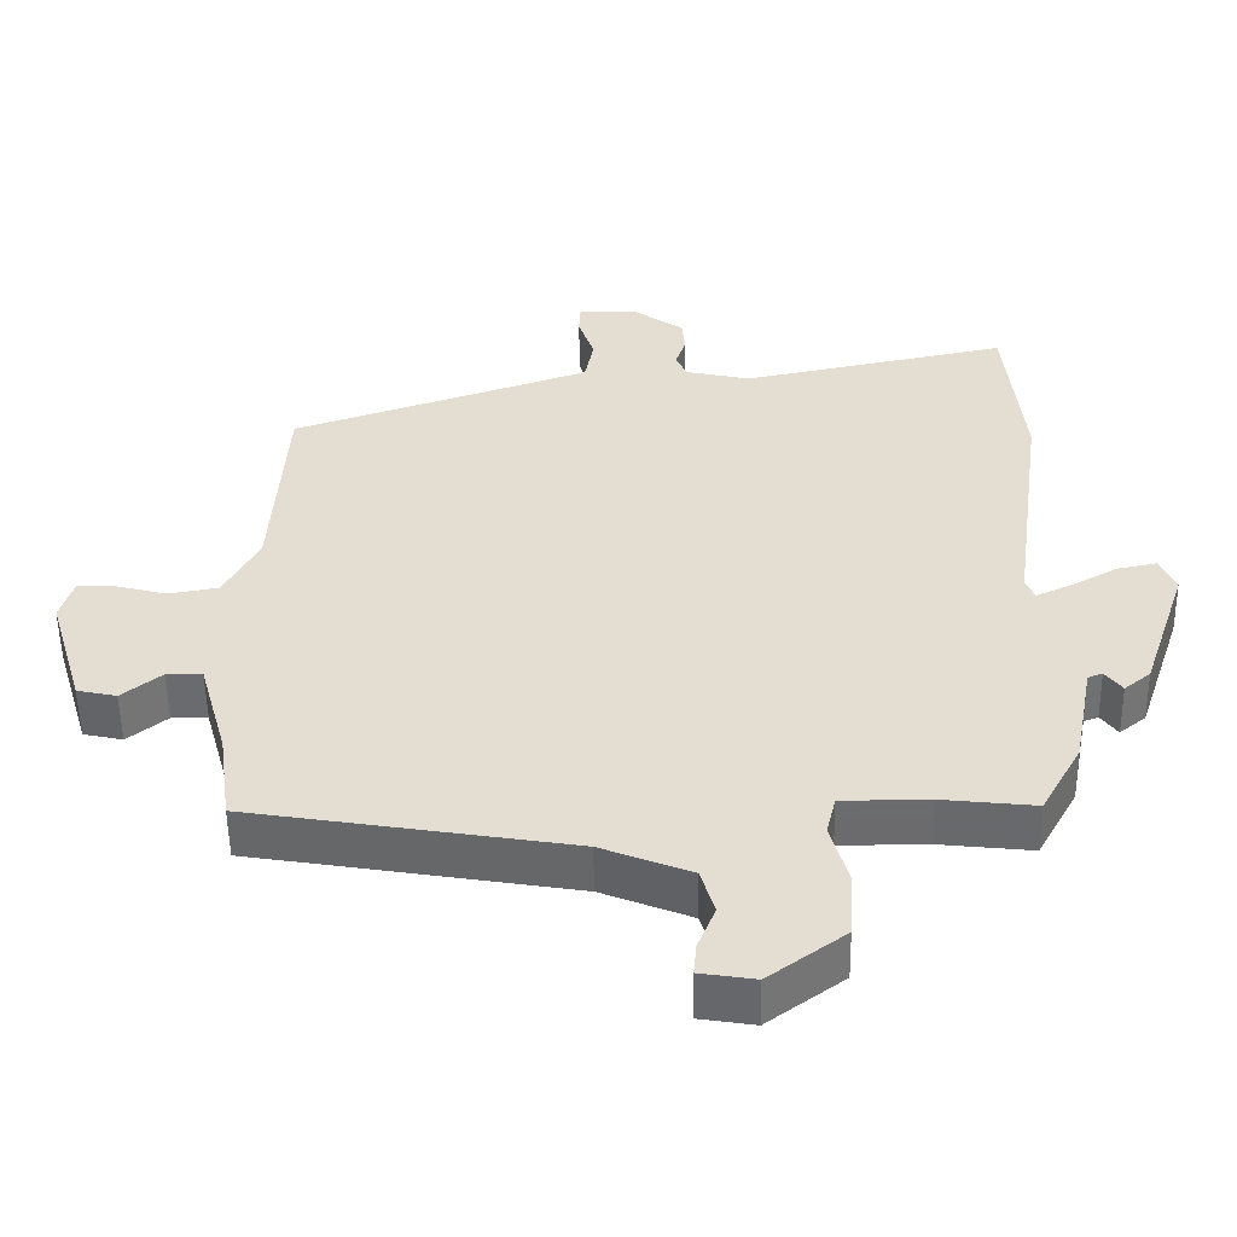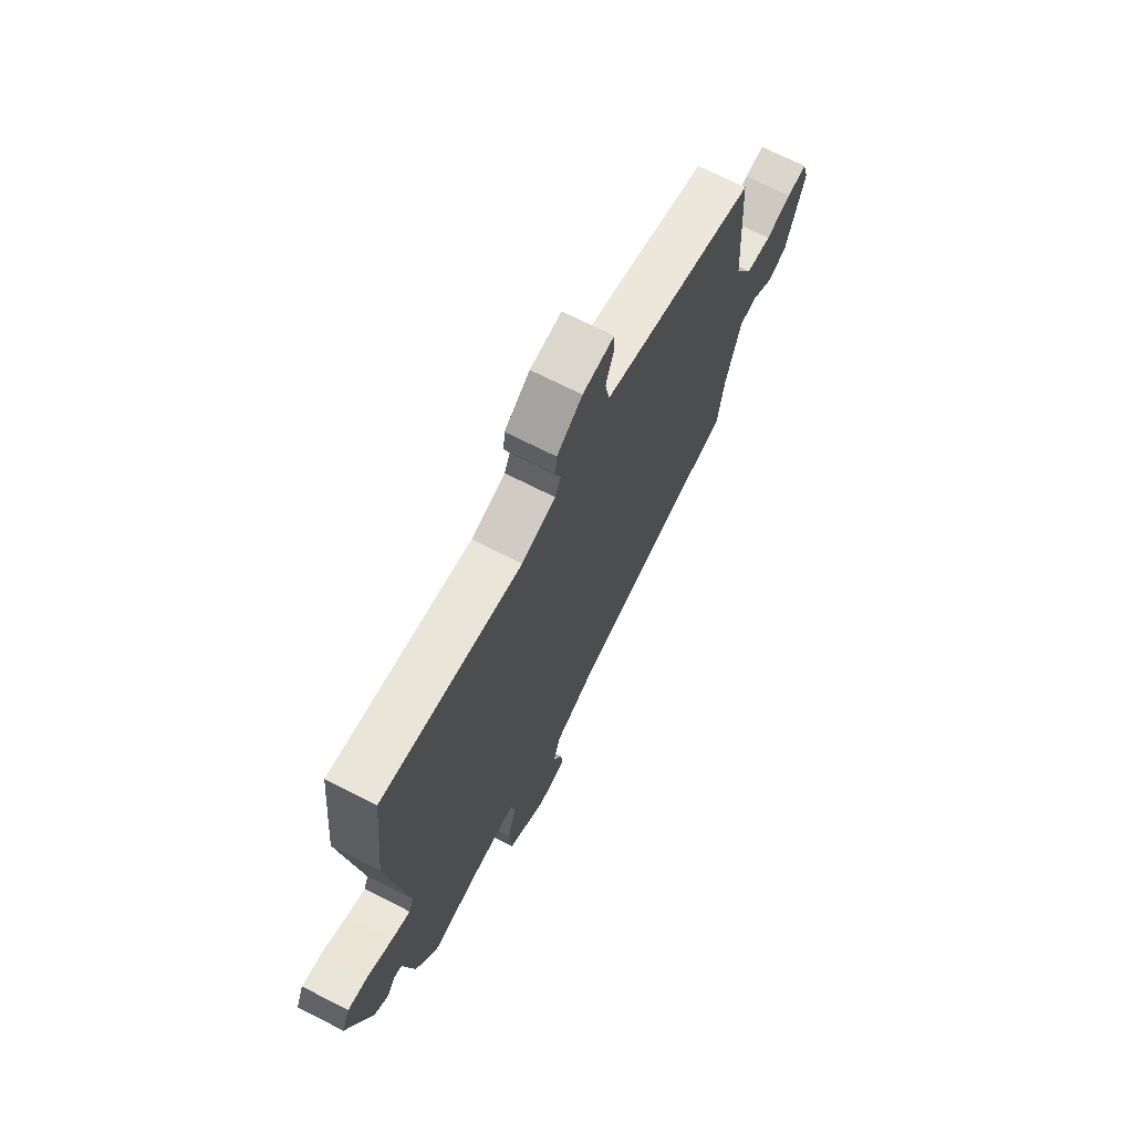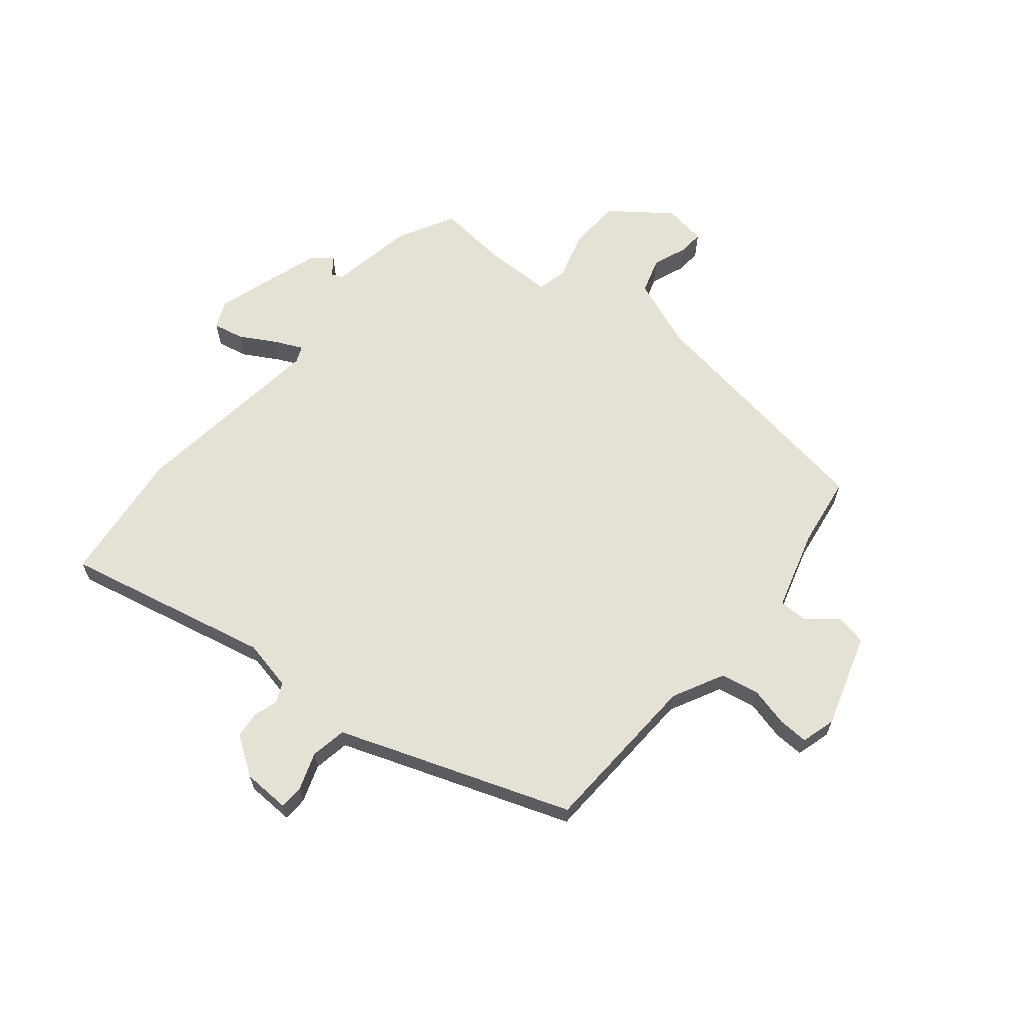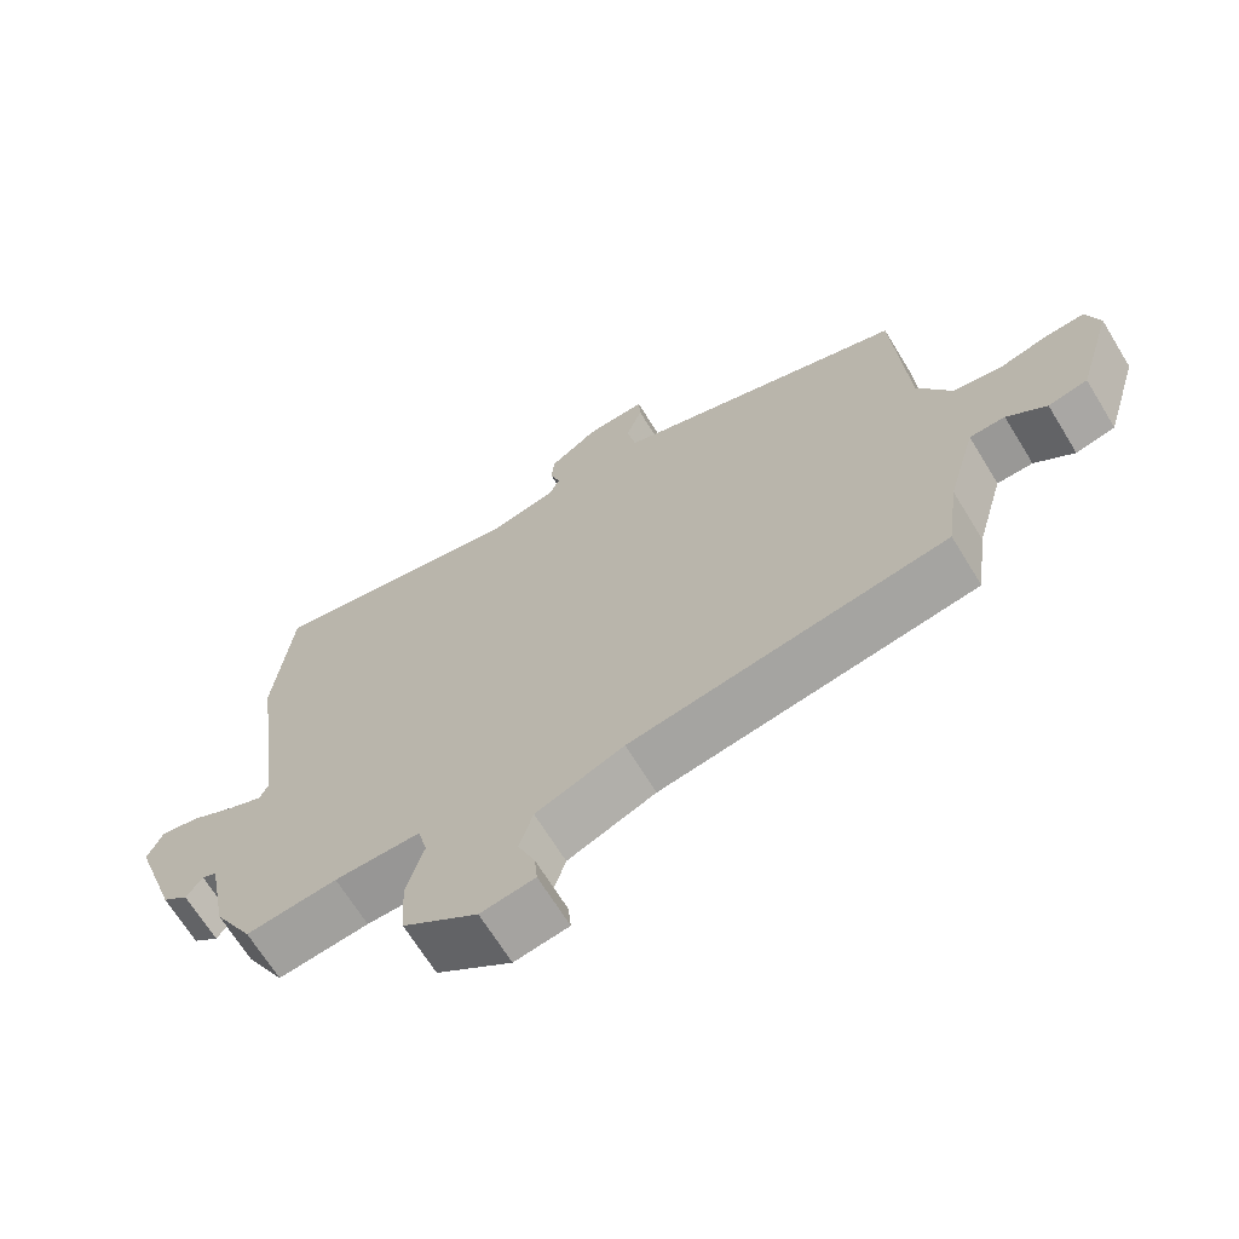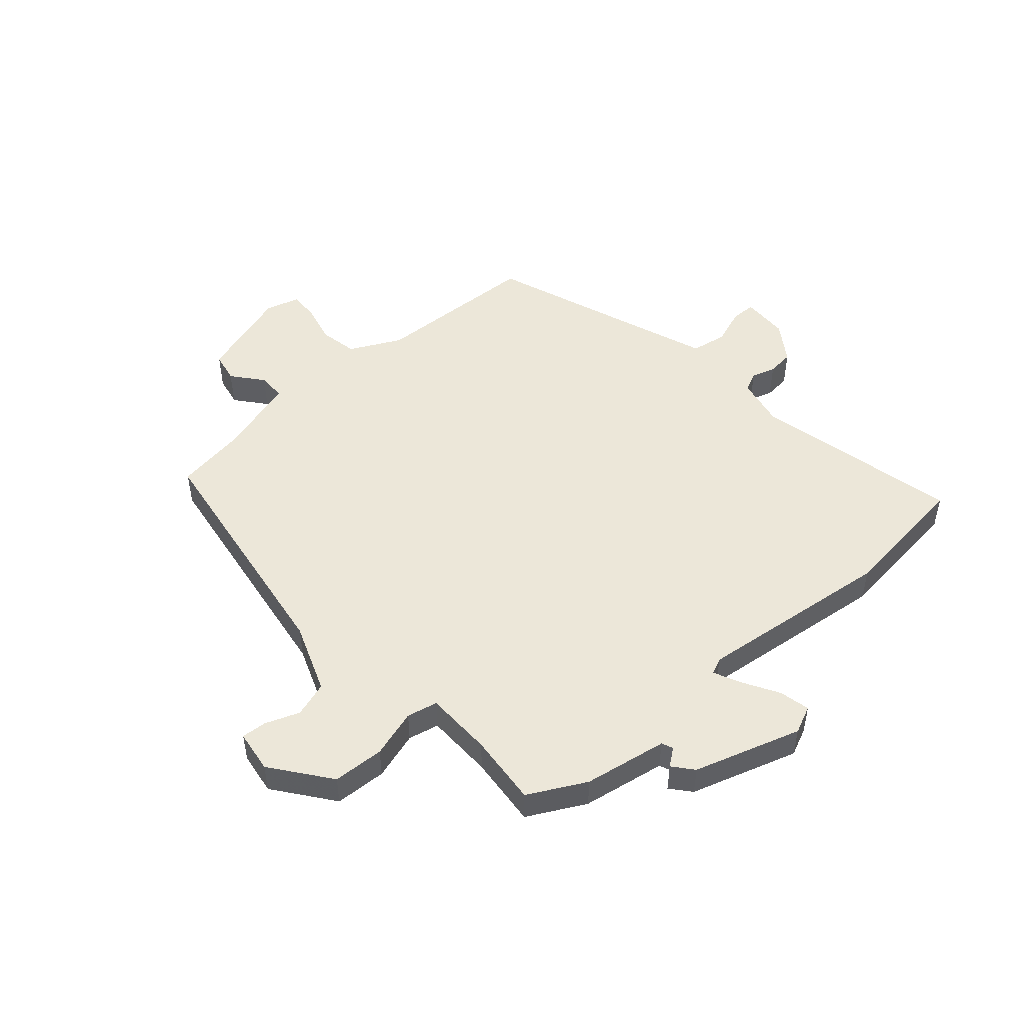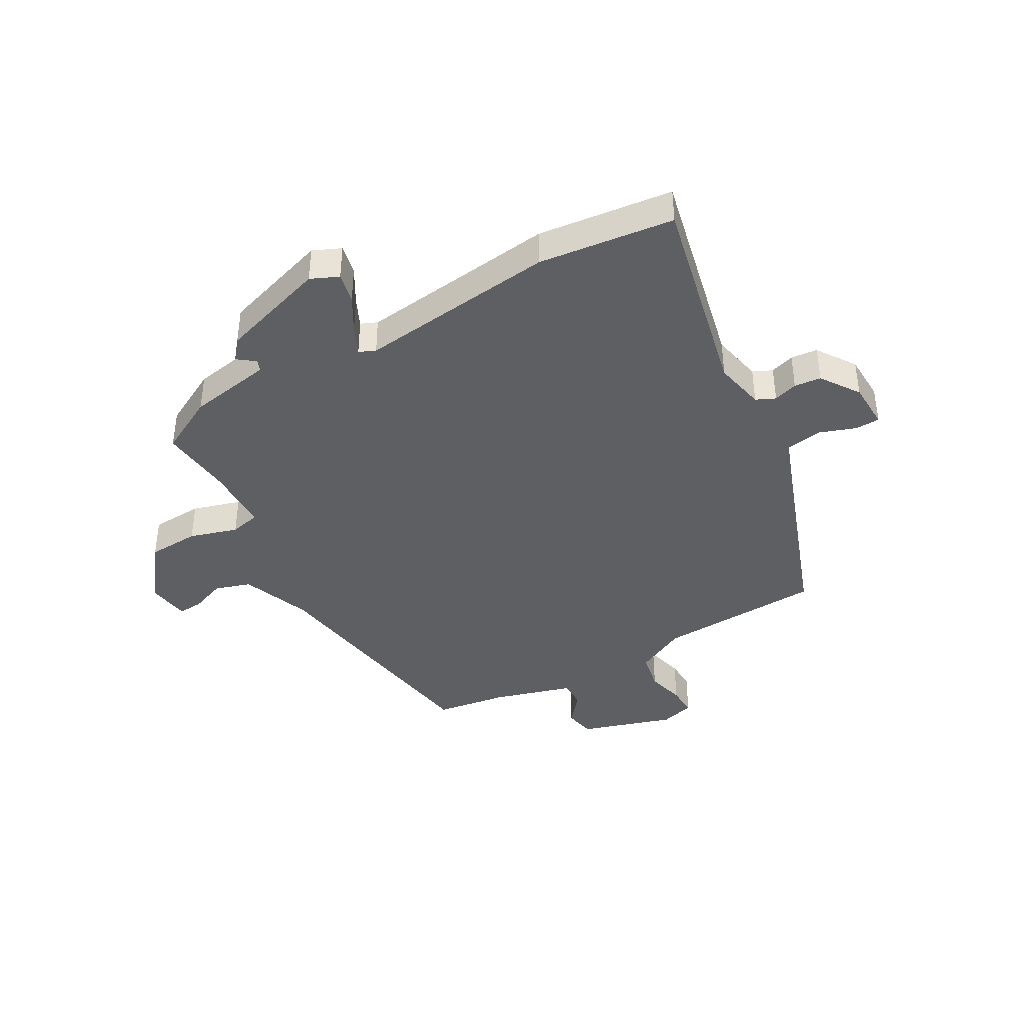
<metadata>
{"format":"obj","ext":"obj","renderer":"f3d","projection":"perspective","resolution":1024,"background":"white","views":[{"elev":-53.5,"azim":-179.1,"up":"+Z"},{"elev":70.5,"azim":-63.0,"up":"+Z"},{"elev":64.1,"azim":38.7,"up":"+Y"},{"elev":-67.9,"azim":31.5,"up":"+Z"},{"elev":49.7,"azim":-132.4,"up":"+Y"},{"elev":-40.4,"azim":-61.3,"up":"+Y"}]}
</metadata>
<code>
v -0.517 0.07 0.328
v -0.493 0.07 0.565
v -0.129 0.07 0.49
v -0.04 0.07 0.51
v -0.025 0.07 0.544
v -0.039 0.07 0.586
v -0.035 0.07 0.633
v 0.032 0.07 0.68
v 0.115 0.07 0.684
v 0.117 0.07 0.641
v 0.095 0.07 0.576
v 0.107 0.07 0.513
v 0.211 0.07 0.477
v 0.515 0.07 0.373
v 0.533 0.07 0.082
v 0.58 0.07 -0.007
v 0.648 0.07 -0.019
v 0.716 0.07 -0.001
v 0.769 0.07 0.002
v 0.787 0.07 -0.058
v 0.738 0.07 -0.223
v 0.684 0.07 -0.235
v 0.63 0.07 -0.192
v 0.581 0.07 -0.193
v 0.542 0.07 -0.334
v 0.525 0.07 -0.46
v 0.088 0.07 -0.533
v -0.034 0.07 -0.582
v -0.053 0.07 -0.645
v -0.029 0.07 -0.705
v -0.025 0.07 -0.749
v -0.1 0.07 -0.761
v -0.204 0.07 -0.685
v -0.21 0.07 -0.594
v -0.186 0.07 -0.509
v -0.199 0.07 -0.455
v -0.318 0.07 -0.455
v -0.444 0.07 -0.469
v -0.499 0.07 -0.369
v -0.527 0.07 -0.222
v -0.547 0.07 -0.214
v -0.57 0.07 -0.245
v -0.606 0.07 -0.216
v -0.669 0.07 -0.028
v -0.648 0.07 0.021
v -0.594 0.07 0.01
v -0.531 0.07 -0.025
v -0.482 0.07 -0.047
v -0.47 0.07 -0.018
v -0.517 0 0.328
v -0.493 0 0.565
v -0.129 0 0.49
v -0.04 0 0.51
v -0.025 0 0.544
v -0.039 0 0.586
v -0.035 0 0.633
v 0.032 0 0.68
v 0.115 0 0.684
v 0.117 0 0.641
v 0.095 0 0.576
v 0.107 0 0.513
v 0.211 0 0.477
v 0.515 0 0.373
v 0.533 0 0.082
v 0.58 0 -0.007
v 0.648 0 -0.019
v 0.716 0 -0.001
v 0.769 0 0.002
v 0.787 0 -0.058
v 0.738 0 -0.223
v 0.684 0 -0.235
v 0.63 0 -0.192
v 0.581 0 -0.193
v 0.542 0 -0.334
v 0.525 0 -0.46
v 0.088 0 -0.533
v -0.034 0 -0.582
v -0.053 0 -0.645
v -0.029 0 -0.705
v -0.025 0 -0.749
v -0.1 0 -0.761
v -0.204 0 -0.685
v -0.21 0 -0.594
v -0.186 0 -0.509
v -0.199 0 -0.455
v -0.318 0 -0.455
v -0.444 0 -0.469
v -0.499 0 -0.369
v -0.527 0 -0.222
v -0.547 0 -0.214
v -0.57 0 -0.245
v -0.606 0 -0.216
v -0.669 0 -0.028
v -0.648 0 0.021
v -0.594 0 0.01
v -0.531 0 -0.025
v -0.482 0 -0.047
v -0.47 0 -0.018
f 45 46 47
f 44 45 47
f 43 44 47
f 42 43 47
f 41 42 47
f 40 41 47 48
f 40 48 49
f 39 40 49
f 38 39 49
f 37 38 49
f 33 34 35
f 32 33 35
f 31 32 35
f 30 31 35
f 29 30 35
f 28 29 35 36
f 27 28 36
f 25 26 27 36
f 1 2 3
f 49 1 3
f 37 49 3
f 36 37 3
f 25 36 3
f 24 25 3
f 21 22 23
f 20 21 23
f 19 20 23
f 18 19 23
f 17 18 23
f 13 14 15
f 12 13 15 16
f 9 10 11
f 8 9 11
f 7 8 11
f 6 7 11
f 5 6 11
f 4 5 11 12
f 3 4 12 16
f 16 17 23 24
f 3 16 24
f 96 95 94
f 96 94 93
f 96 93 92
f 96 92 91
f 96 91 90
f 97 96 90 89
f 98 97 89
f 98 89 88
f 98 88 87
f 98 87 86
f 84 83 82
f 84 82 81
f 84 81 80
f 84 80 79
f 84 79 78
f 85 84 78 77
f 85 77 76
f 85 76 75 74
f 52 51 50
f 52 50 98
f 52 98 86
f 52 86 85
f 52 85 74
f 52 74 73
f 72 71 70
f 72 70 69
f 72 69 68
f 72 68 67
f 72 67 66
f 64 63 62
f 65 64 62 61
f 60 59 58
f 60 58 57
f 60 57 56
f 60 56 55
f 60 55 54
f 61 60 54 53
f 65 61 53 52
f 73 72 66 65
f 73 65 52
f 1 50 51 2
f 2 51 52 3
f 3 52 53 4
f 4 53 54 5
f 5 54 55 6
f 6 55 56 7
f 7 56 57 8
f 8 57 58 9
f 9 58 59 10
f 10 59 60 11
f 11 60 61 12
f 12 61 62 13
f 13 62 63 14
f 14 63 64 15
f 15 64 65 16
f 16 65 66 17
f 17 66 67 18
f 18 67 68 19
f 19 68 69 20
f 20 69 70 21
f 21 70 71 22
f 22 71 72 23
f 23 72 73 24
f 24 73 74 25
f 25 74 75 26
f 26 75 76 27
f 27 76 77 28
f 28 77 78 29
f 29 78 79 30
f 30 79 80 31
f 31 80 81 32
f 32 81 82 33
f 33 82 83 34
f 34 83 84 35
f 35 84 85 36
f 36 85 86 37
f 37 86 87 38
f 38 87 88 39
f 39 88 89 40
f 40 89 90 41
f 41 90 91 42
f 42 91 92 43
f 43 92 93 44
f 44 93 94 45
f 45 94 95 46
f 46 95 96 47
f 47 96 97 48
f 48 97 98 49
f 49 98 50 1

</code>
